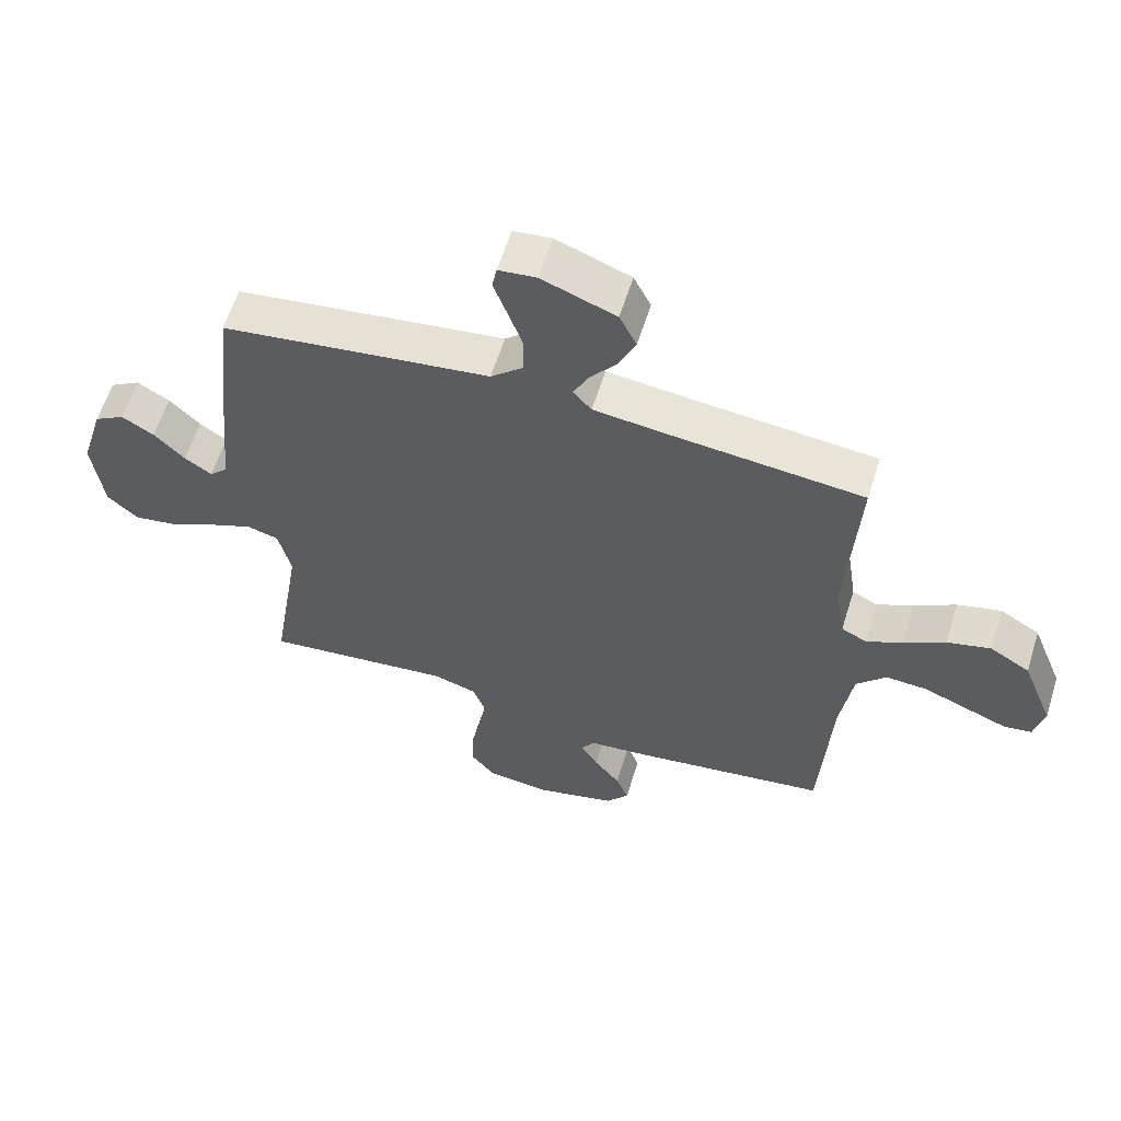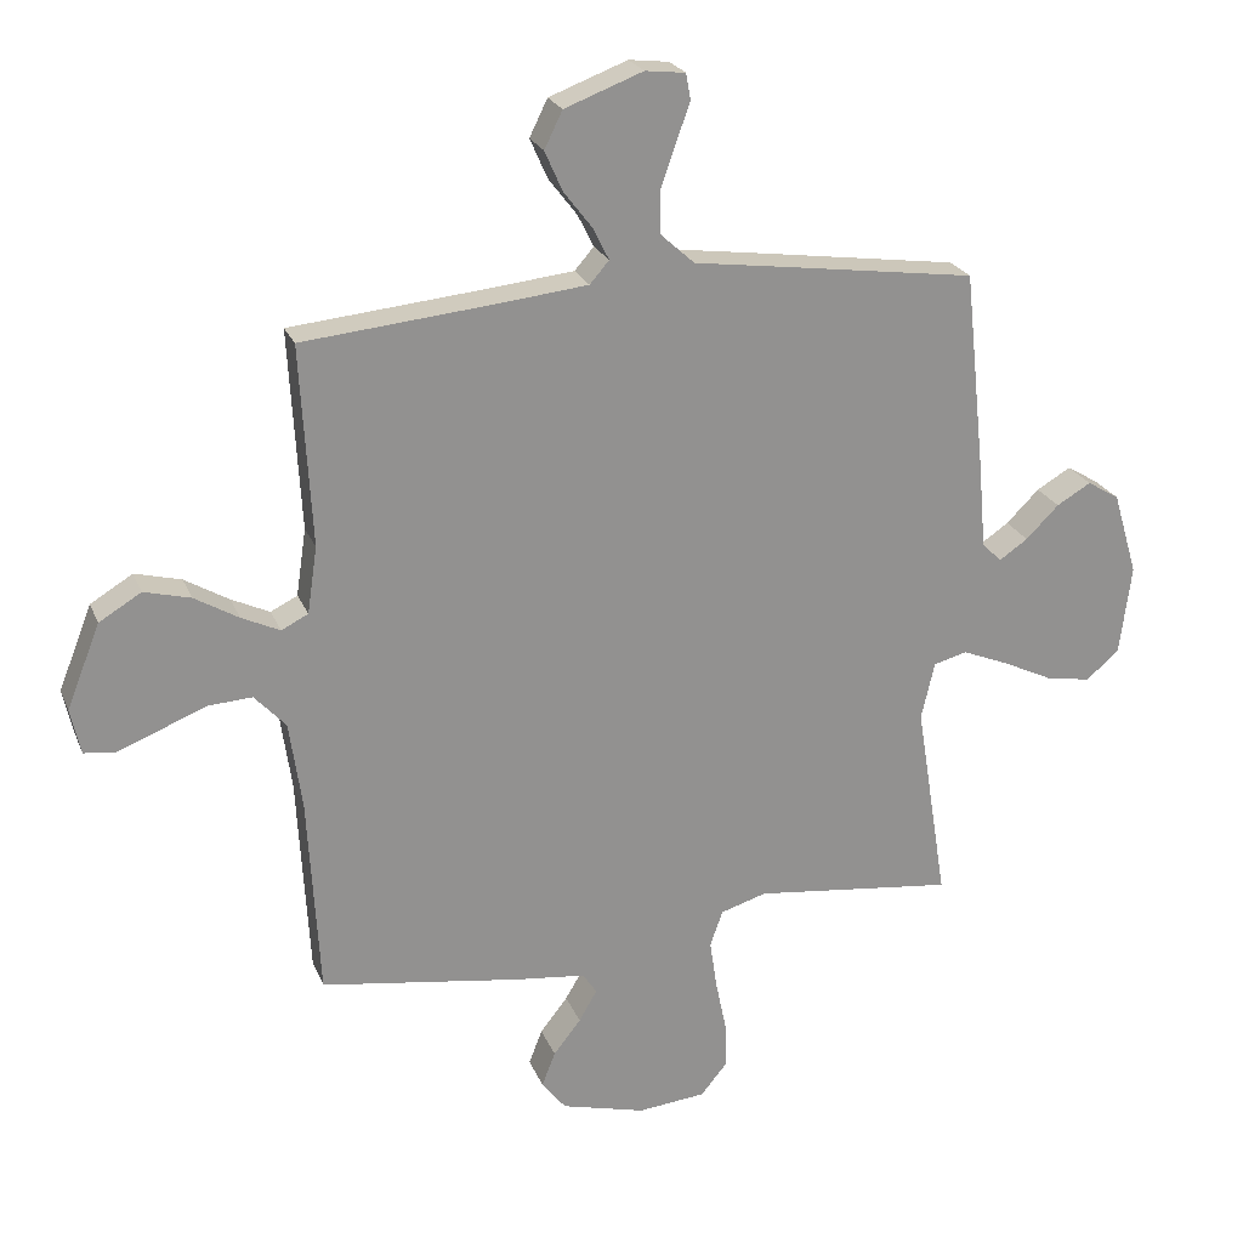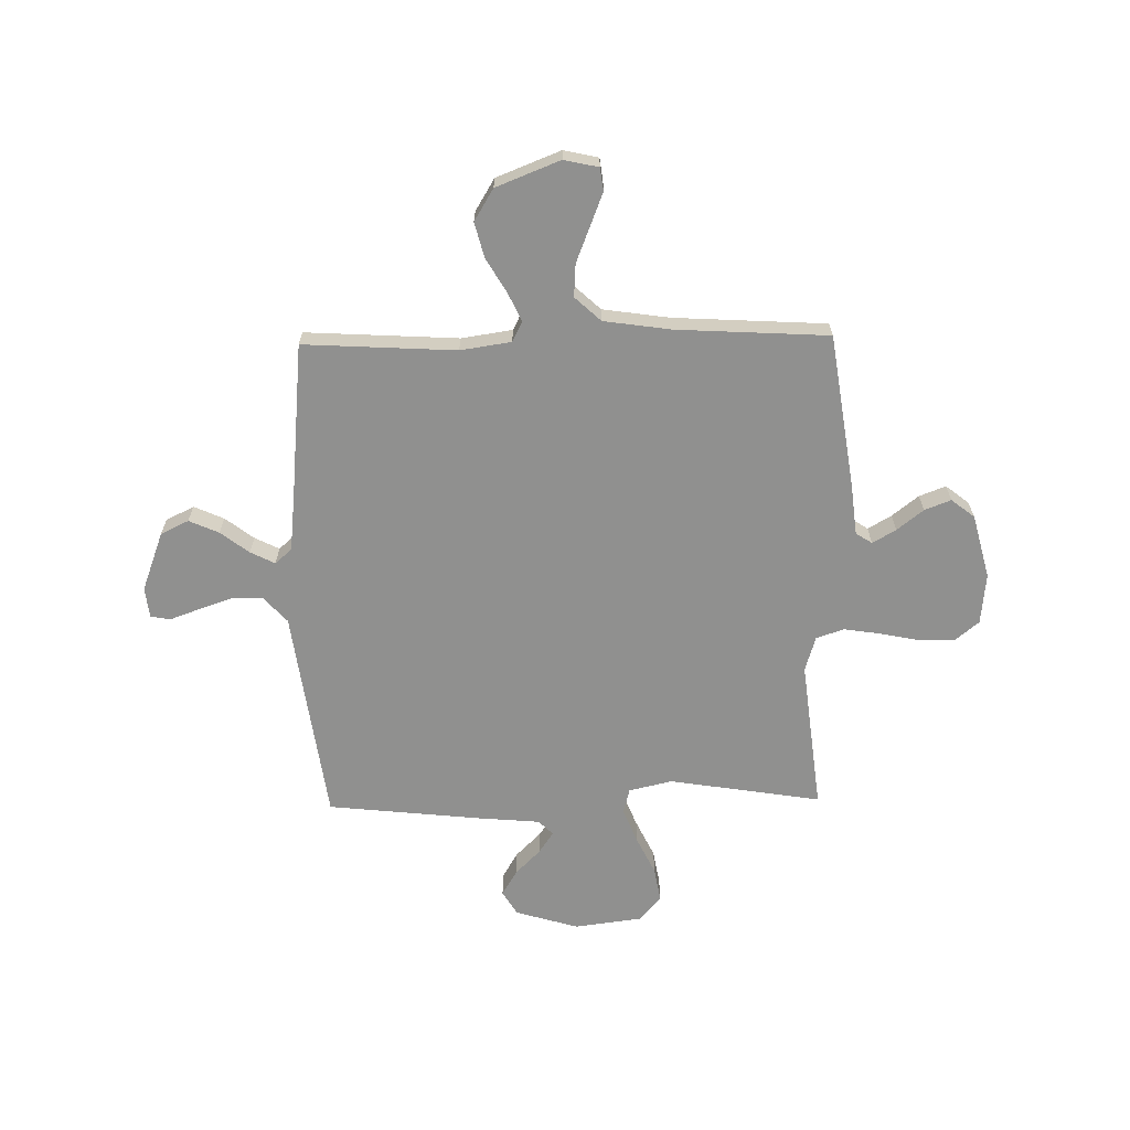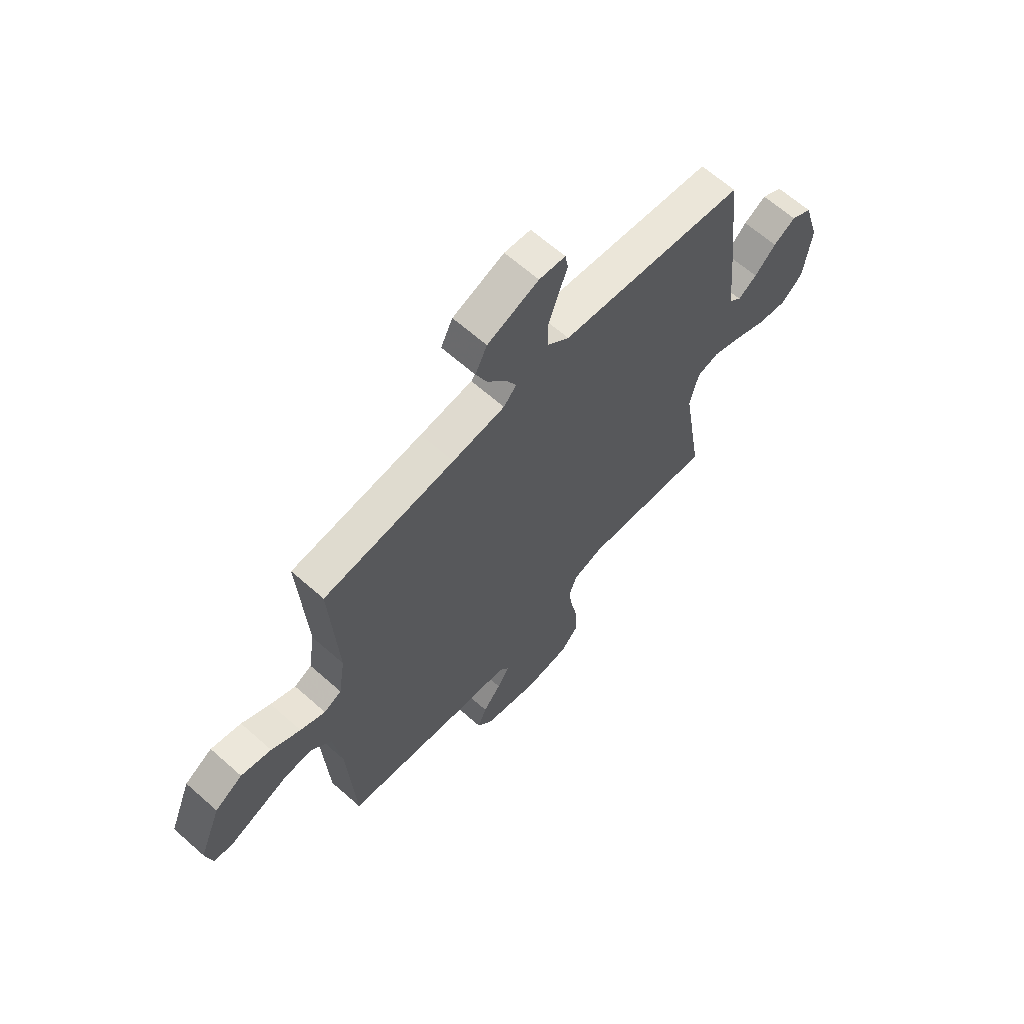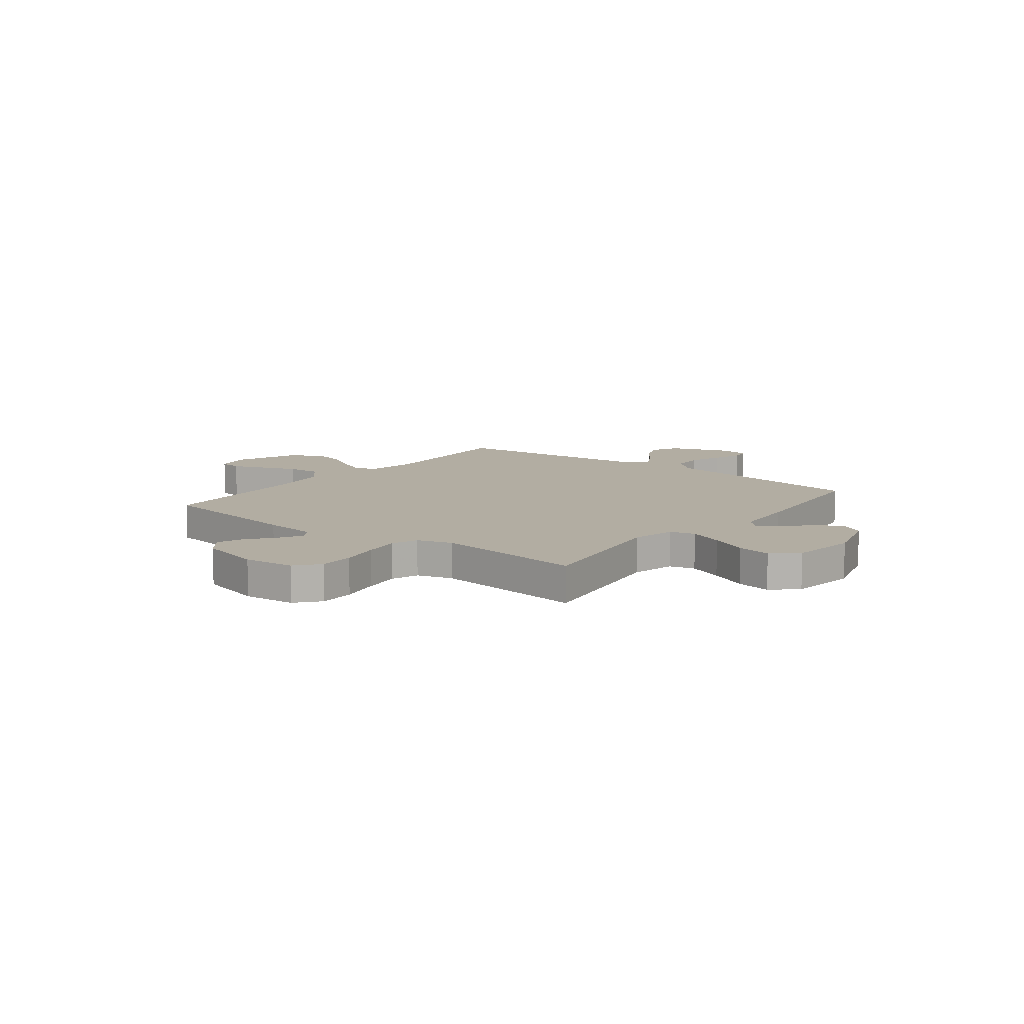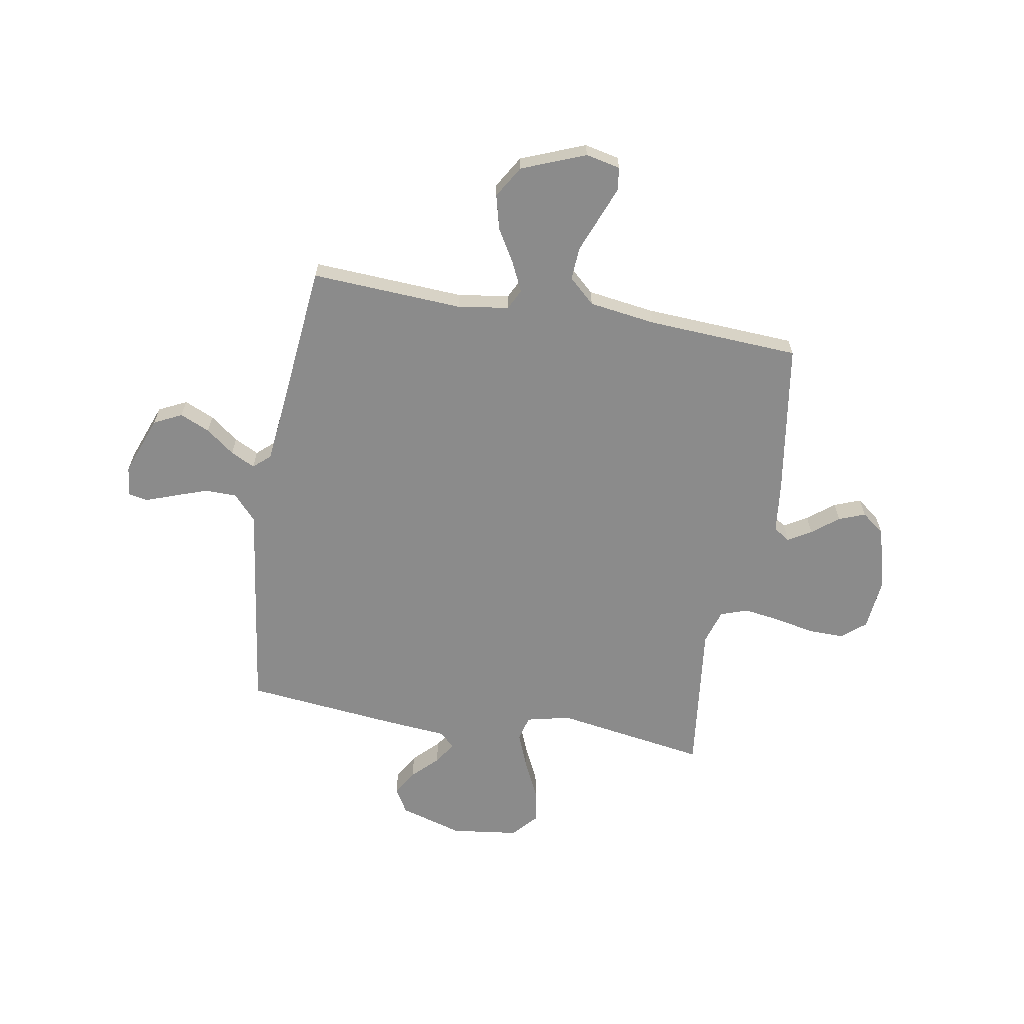
<metadata>
{"format":"obj","ext":"obj","renderer":"f3d","projection":"perspective","resolution":1024,"background":"white","views":[{"elev":60.2,"azim":17.4,"up":"+Z"},{"elev":23.3,"azim":161.7,"up":"+Z"},{"elev":-65.5,"azim":91.0,"up":"+Y"},{"elev":64.7,"azim":131.7,"up":"+Z"},{"elev":10.6,"azim":-142.1,"up":"+Y"},{"elev":-63.9,"azim":80.2,"up":"+Y"}]}
</metadata>
<code>
v 0.5 0.07 -0.5
v 0.2 0.07 -0.545
v 0.095 0.07 -0.557
v 0.074 0.07 -0.589
v 0.101 0.07 -0.635
v 0.142 0.07 -0.687
v 0.162 0.07 -0.739
v 0.126 0.07 -0.785
v 0 0.07 -0.818
v -0.101 0.07 -0.808
v -0.14 0.07 -0.761
v -0.139 0.07 -0.691
v -0.123 0.07 -0.613
v -0.112 0.07 -0.54
v -0.131 0.07 -0.486
v -0.2 0.07 -0.465
v -0.5 0.07 -0.5
v -0.452 0.07 -0.2
v -0.472 0.07 -0.114
v -0.522 0.07 -0.101
v -0.591 0.07 -0.129
v -0.666 0.07 -0.165
v -0.734 0.07 -0.177
v -0.783 0.07 -0.133
v -0.8 0.07 0
v -0.763 0.07 0.124
v -0.715 0.07 0.153
v -0.664 0.07 0.123
v -0.615 0.07 0.074
v -0.572 0.07 0.045
v -0.543 0.07 0.074
v -0.532 0.07 0.2
v -0.5 0.07 0.5
v -0.2 0.07 0.542
v -0.075 0.07 0.559
v -0.024 0.07 0.605
v -0.023 0.07 0.667
v -0.046 0.07 0.733
v -0.067 0.07 0.791
v -0.06 0.07 0.83
v 0 0.07 0.837
v 0.117 0.07 0.793
v 0.144 0.07 0.738
v 0.118 0.07 0.679
v 0.075 0.07 0.623
v 0.051 0.07 0.575
v 0.08 0.07 0.542
v 0.2 0.07 0.529
v 0.5 0.07 0.5
v 0.483 0.07 0.2
v 0.498 0.07 0.1
v 0.538 0.07 0.08
v 0.595 0.07 0.107
v 0.661 0.07 0.146
v 0.73 0.07 0.164
v 0.793 0.07 0.126
v 0.843 0.07 0
v 0.828 0.07 -0.068
v 0.783 0.07 -0.074
v 0.719 0.07 -0.049
v 0.648 0.07 -0.021
v 0.583 0.07 -0.017
v 0.536 0.07 -0.068
v 0.517 0.07 -0.2
v 0.5 0 -0.5
v 0.2 0 -0.545
v 0.095 0 -0.557
v 0.074 0 -0.589
v 0.101 0 -0.635
v 0.142 0 -0.687
v 0.162 0 -0.739
v 0.126 0 -0.785
v 0 0 -0.818
v -0.101 0 -0.808
v -0.14 0 -0.761
v -0.139 0 -0.691
v -0.123 0 -0.613
v -0.112 0 -0.54
v -0.131 0 -0.486
v -0.2 0 -0.465
v -0.5 0 -0.5
v -0.452 0 -0.2
v -0.472 0 -0.114
v -0.522 0 -0.101
v -0.591 0 -0.129
v -0.666 0 -0.165
v -0.734 0 -0.177
v -0.783 0 -0.133
v -0.8 0 0
v -0.763 0 0.124
v -0.715 0 0.153
v -0.664 0 0.123
v -0.615 0 0.074
v -0.572 0 0.045
v -0.543 0 0.074
v -0.532 0 0.2
v -0.5 0 0.5
v -0.2 0 0.542
v -0.075 0 0.559
v -0.024 0 0.605
v -0.023 0 0.667
v -0.046 0 0.733
v -0.067 0 0.791
v -0.06 0 0.83
v 0 0 0.837
v 0.117 0 0.793
v 0.144 0 0.738
v 0.118 0 0.679
v 0.075 0 0.623
v 0.051 0 0.575
v 0.08 0 0.542
v 0.2 0 0.529
v 0.5 0 0.5
v 0.483 0 0.2
v 0.498 0 0.1
v 0.538 0 0.08
v 0.595 0 0.107
v 0.661 0 0.146
v 0.73 0 0.164
v 0.793 0 0.126
v 0.843 0 0
v 0.828 0 -0.068
v 0.783 0 -0.074
v 0.719 0 -0.049
v 0.648 0 -0.021
v 0.583 0 -0.017
v 0.536 0 -0.068
v 0.517 0 -0.2
f 59 60 61
f 58 59 61
f 57 58 61
f 56 57 61
f 55 56 61
f 54 55 61
f 53 54 61
f 52 53 61 62
f 51 52 62 63
f 48 49 50
f 47 48 50 51
f 43 44 45
f 42 43 45
f 41 42 45
f 40 41 45
f 39 40 45
f 38 39 45
f 37 38 45 46
f 36 37 46
f 35 36 46 47
f 51 63 64
f 47 51 64
f 35 47 64
f 34 35 64
f 33 34 64
f 32 33 64
f 31 32 64
f 27 28 29
f 26 27 29
f 25 26 29
f 24 25 29
f 23 24 29
f 22 23 29
f 21 22 29
f 16 17 18
f 15 16 18 19
f 11 12 13
f 10 11 13
f 9 10 13
f 8 9 13
f 7 8 13
f 6 7 13
f 5 6 13
f 4 5 13 14
f 3 4 14 15
f 3 15 19
f 2 3 19
f 1 2 19
f 64 1 19
f 31 64 19
f 30 31 19
f 30 19 20
f 20 21 29 30
f 125 124 123
f 125 123 122
f 125 122 121
f 125 121 120
f 125 120 119
f 125 119 118
f 125 118 117
f 126 125 117 116
f 127 126 116 115
f 114 113 112
f 115 114 112 111
f 109 108 107
f 109 107 106
f 109 106 105
f 109 105 104
f 109 104 103
f 109 103 102
f 110 109 102 101
f 110 101 100
f 111 110 100 99
f 128 127 115
f 128 115 111
f 128 111 99
f 128 99 98
f 128 98 97
f 128 97 96
f 128 96 95
f 93 92 91
f 93 91 90
f 93 90 89
f 93 89 88
f 93 88 87
f 93 87 86
f 93 86 85
f 82 81 80
f 83 82 80 79
f 77 76 75
f 77 75 74
f 77 74 73
f 77 73 72
f 77 72 71
f 77 71 70
f 77 70 69
f 78 77 69 68
f 79 78 68 67
f 83 79 67
f 83 67 66
f 83 66 65
f 83 65 128
f 83 128 95
f 83 95 94
f 84 83 94
f 94 93 85 84
f 1 65 66 2
f 2 66 67 3
f 3 67 68 4
f 4 68 69 5
f 5 69 70 6
f 6 70 71 7
f 7 71 72 8
f 8 72 73 9
f 9 73 74 10
f 10 74 75 11
f 11 75 76 12
f 12 76 77 13
f 13 77 78 14
f 14 78 79 15
f 15 79 80 16
f 16 80 81 17
f 17 81 82 18
f 18 82 83 19
f 19 83 84 20
f 20 84 85 21
f 21 85 86 22
f 22 86 87 23
f 23 87 88 24
f 24 88 89 25
f 25 89 90 26
f 26 90 91 27
f 27 91 92 28
f 28 92 93 29
f 29 93 94 30
f 30 94 95 31
f 31 95 96 32
f 32 96 97 33
f 33 97 98 34
f 34 98 99 35
f 35 99 100 36
f 36 100 101 37
f 37 101 102 38
f 38 102 103 39
f 39 103 104 40
f 40 104 105 41
f 41 105 106 42
f 42 106 107 43
f 43 107 108 44
f 44 108 109 45
f 45 109 110 46
f 46 110 111 47
f 47 111 112 48
f 48 112 113 49
f 49 113 114 50
f 50 114 115 51
f 51 115 116 52
f 52 116 117 53
f 53 117 118 54
f 54 118 119 55
f 55 119 120 56
f 56 120 121 57
f 57 121 122 58
f 58 122 123 59
f 59 123 124 60
f 60 124 125 61
f 61 125 126 62
f 62 126 127 63
f 63 127 128 64
f 64 128 65 1

</code>
